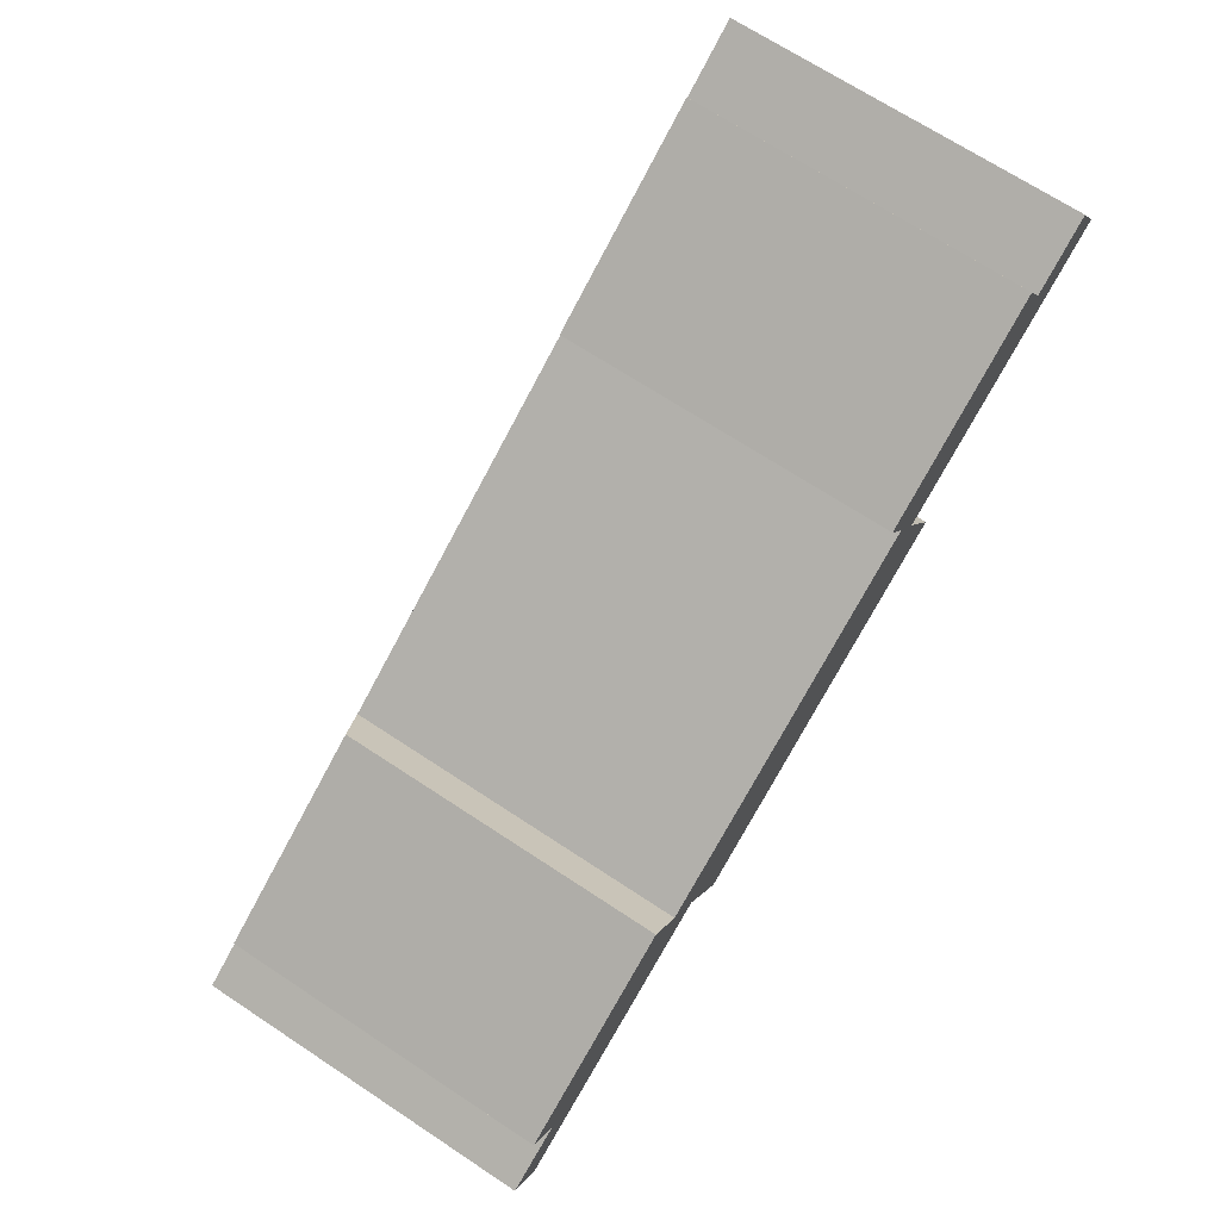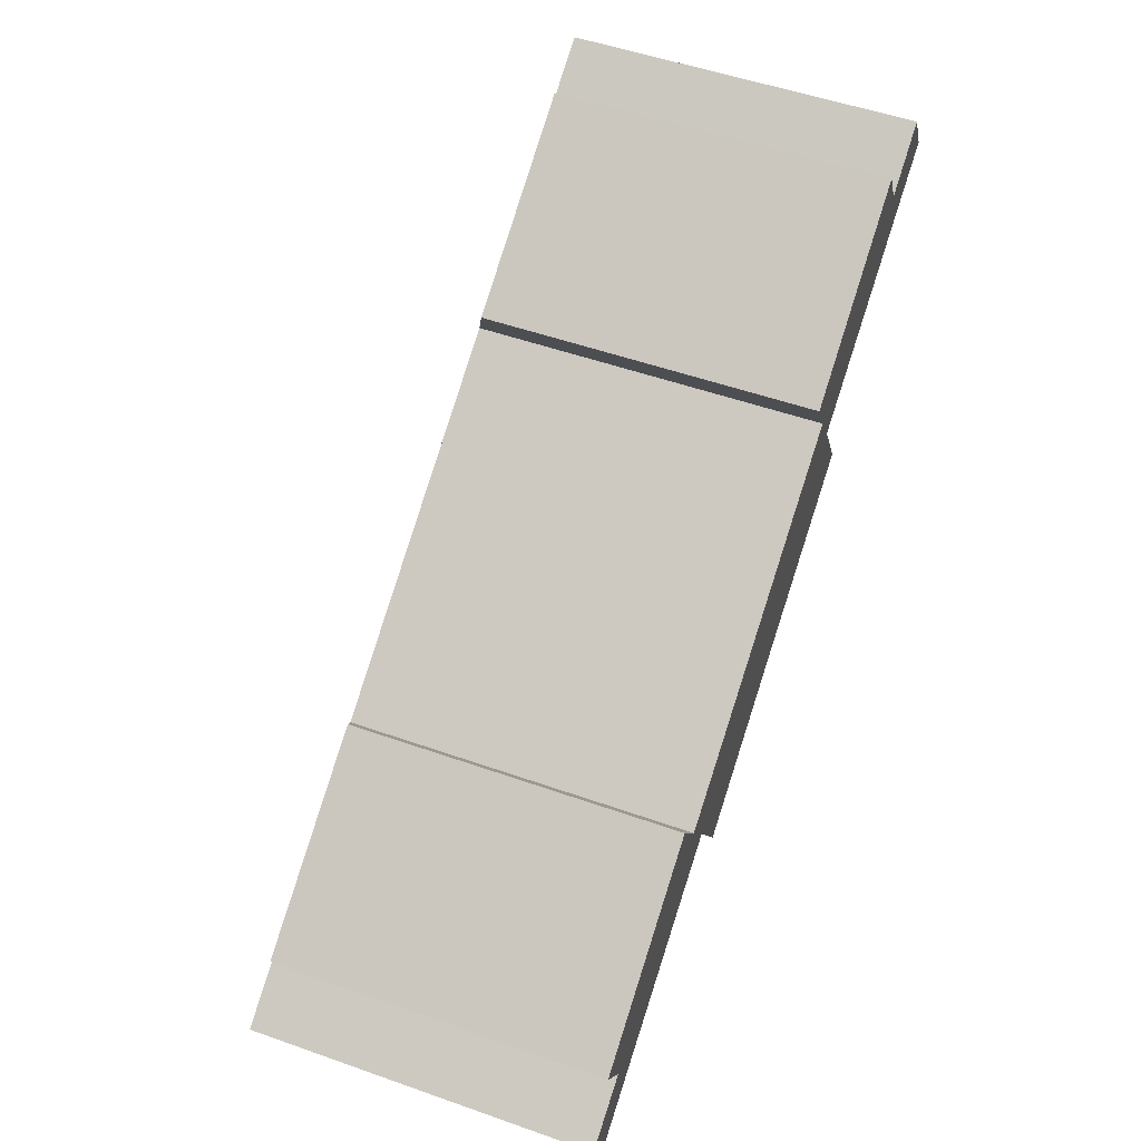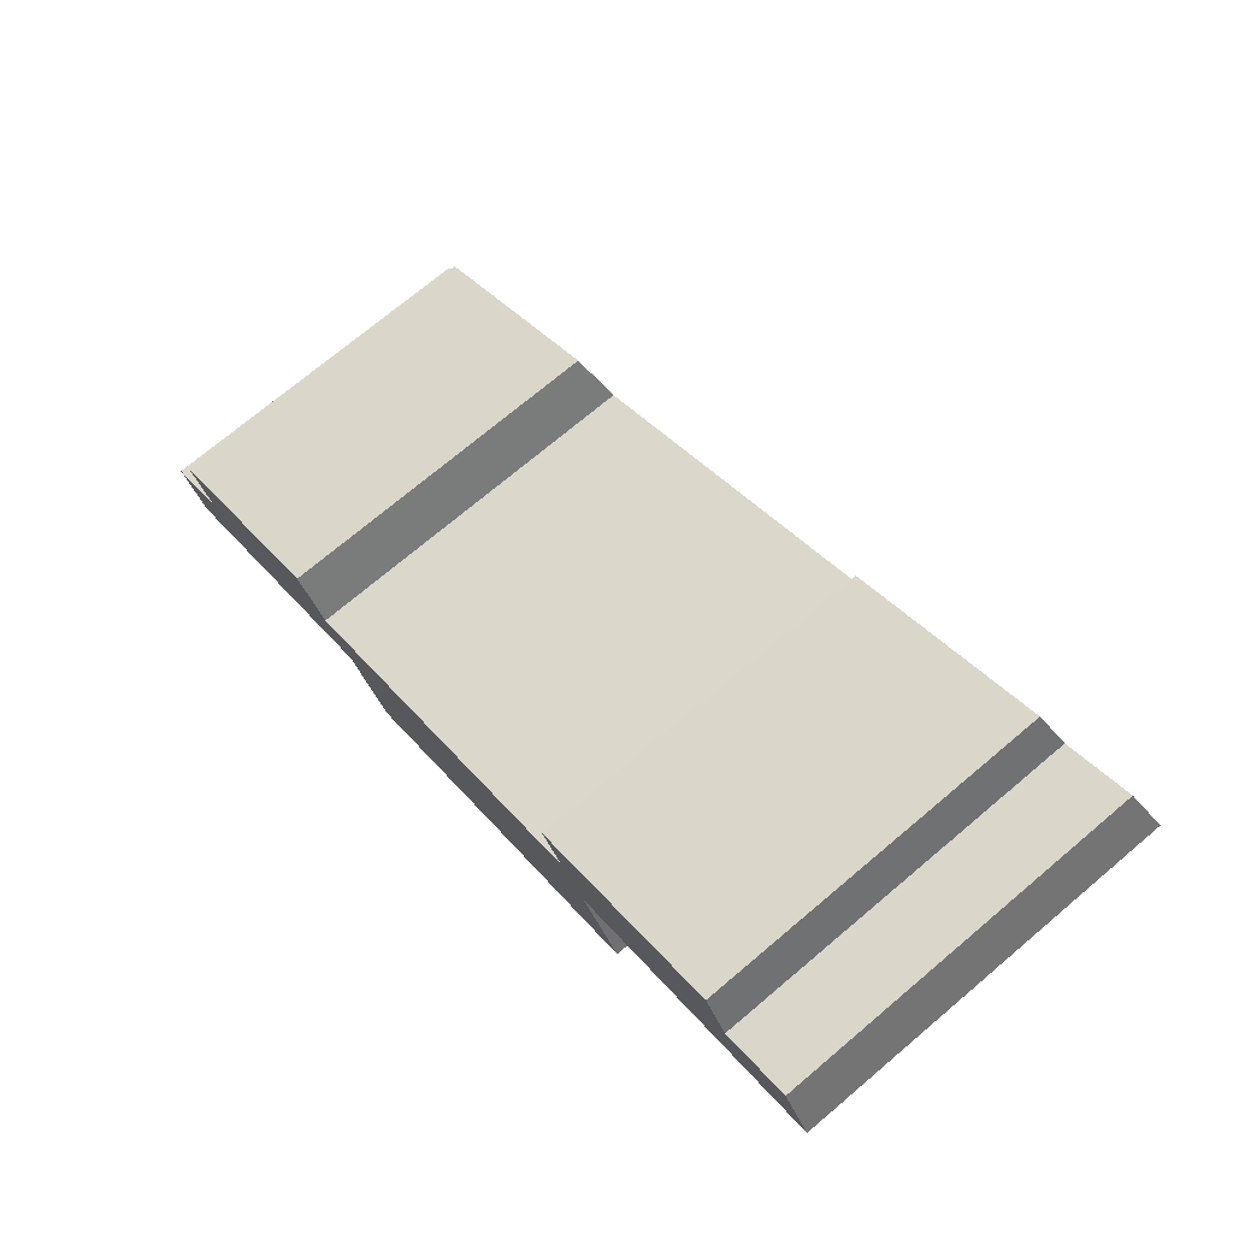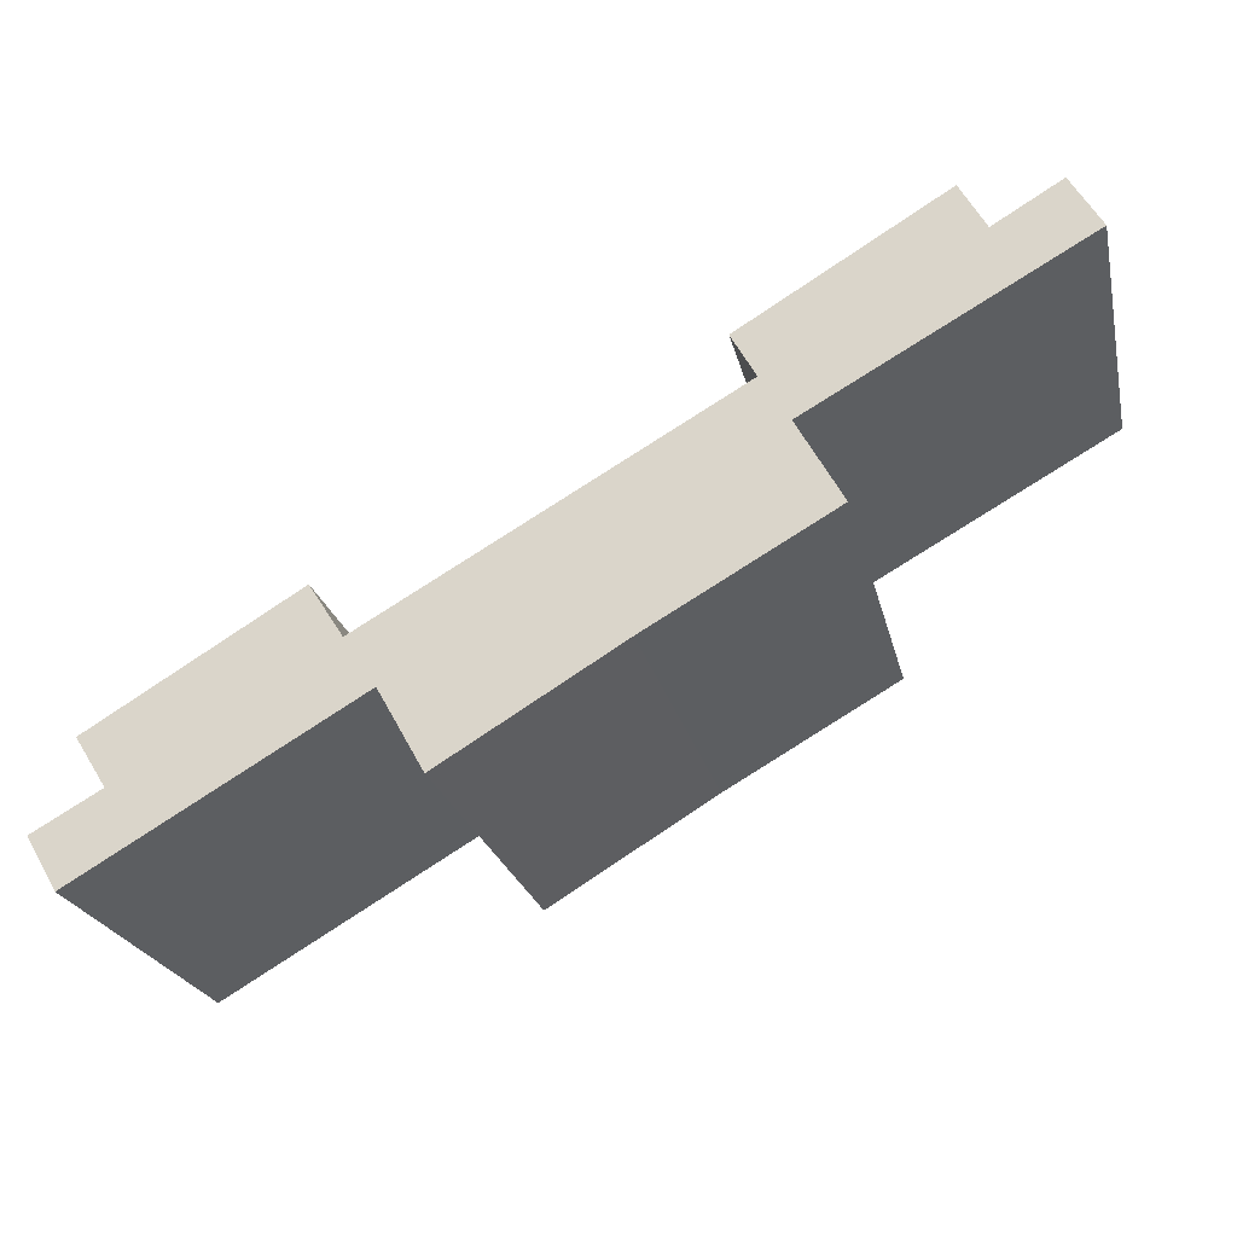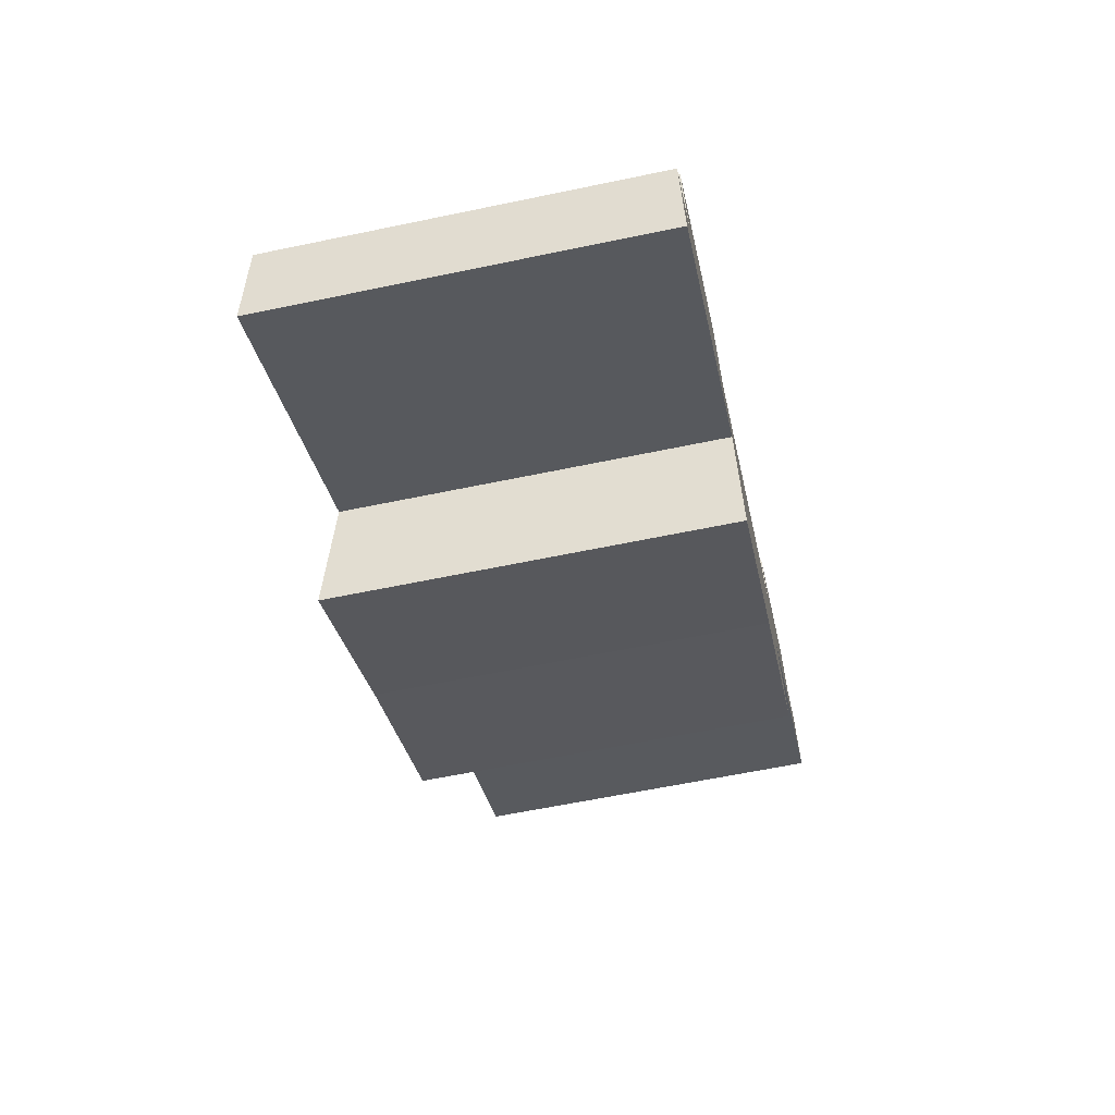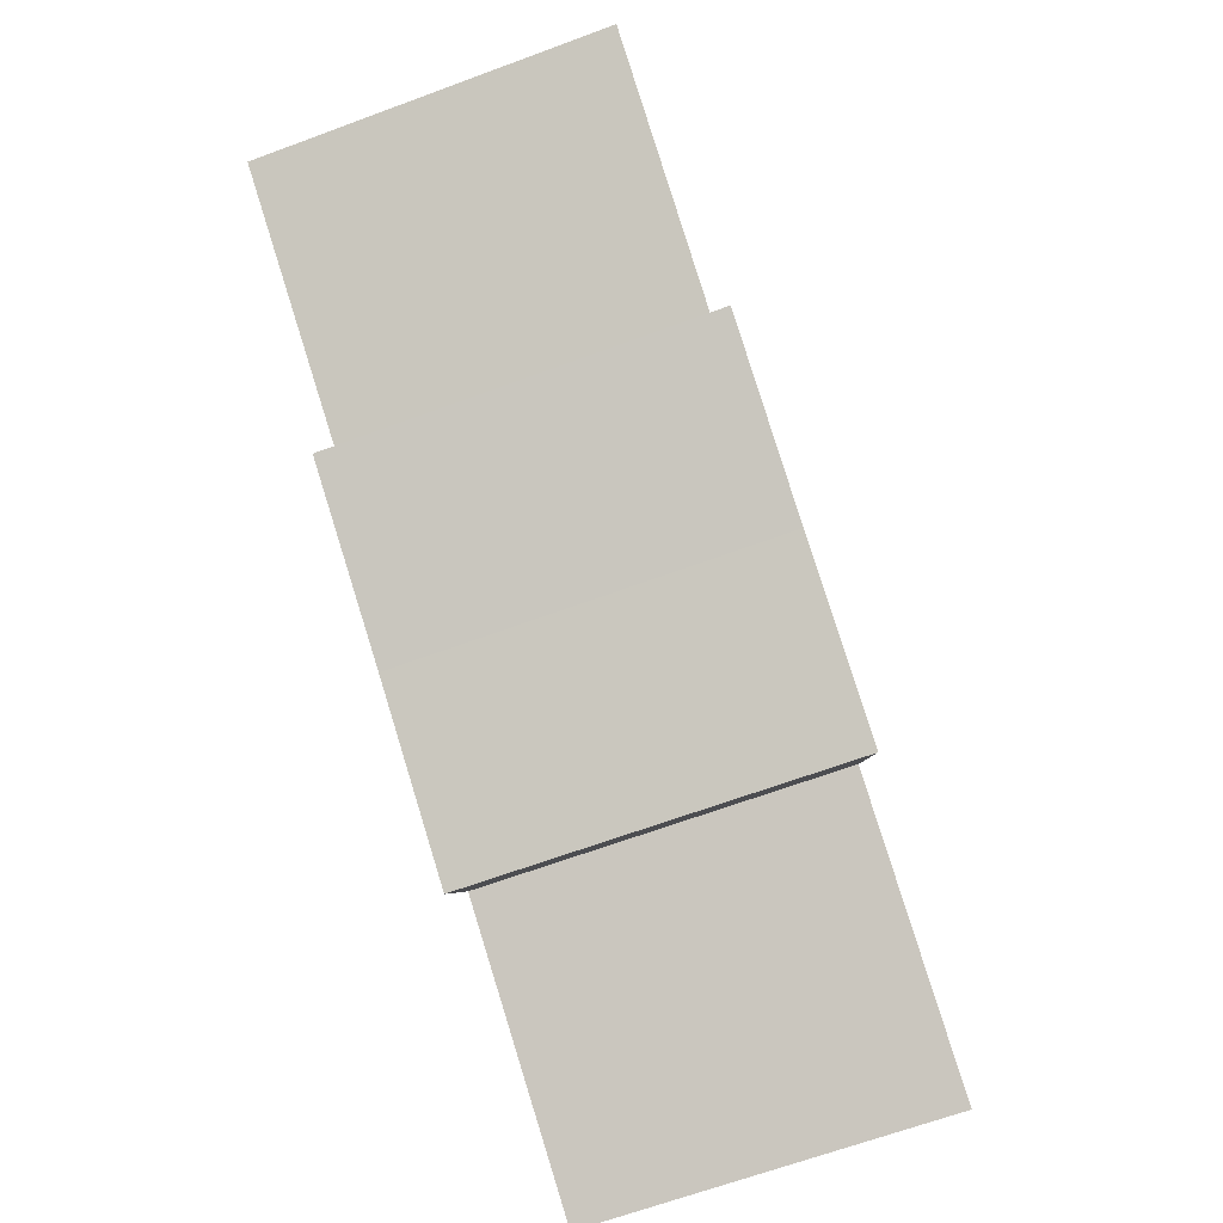
<metadata>
{"format":"obj","ext":"obj","renderer":"f3d","projection":"perspective","resolution":1024,"background":"white","views":[{"elev":69.5,"azim":-56.6,"up":"+Z"},{"elev":52.7,"azim":-69.3,"up":"+Z"},{"elev":73.4,"azim":50.0,"up":"+Z"},{"elev":-23.4,"azim":12.6,"up":"+Z"},{"elev":-60.6,"azim":-77.9,"up":"+Z"},{"elev":-67.4,"azim":110.2,"up":"+Z"}]}
</metadata>
<code>
v  5.798 8.304 5.071
v  1.619 8.689 0.919
v  0.885 8.322 2.083
v  19.65 8.394 12.87
v  15.34 8.735 8.838
v  14.76 8.414 9.895
v  16.02 9.079 7.743
v  20.26 8.734 11.76
v  22.64 9.121 11.47
v  21.9 8.731 12.74
v  0.74 9.064 -1.24
v  0 8.68 5.315e-16
v  7.36 9.074 2.638
v  6.604 8.703 3.806
v  8.45 9.669 0.688
v  12.71 9.657 3.263
v  17.1 9.677 5.773
v  0.885 -1.275e-16 2.083
v  5.798 -3.105e-16 5.071
v  15.34 -5.412e-16 8.838
v  6.604 -2.331e-16 3.806
v  14.76 -6.059e-16 9.895
v  19.65 -7.883e-16 12.87
v  20.26 -7.198e-16 11.76
v  21.9 -7.8e-16 12.74
v  1.619 -5.627e-17 0.919
v  0 0 0
v  22.64 -7.025e-16 11.47
v  17.1 -3.535e-16 5.773
v  16.02 -4.741e-16 7.743
v  8.45 -4.213e-17 0.688
v  7.36 -1.615e-16 2.638
v  0.74 7.593e-17 -1.24
v  12.71 -1.998e-16 3.263
g defaultobject
f 1 2 3
f 4 5 6
f 5 4 7
f 7 4 8
f 7 8 9
f 9 8 10
f 2 11 12
f 11 2 13
f 13 2 14
f 14 2 1
f 13 14 5
f 13 5 15
f 15 5 16
f 16 5 17
f 17 5 7
f 18 1 3
f 1 18 19
f 14 20 5
f 20 14 21
f 22 4 6
f 4 22 23
f 24 10 8
f 10 24 25
f 12 26 2
f 26 12 27
f 1 21 14
f 21 1 19
f 4 24 8
f 24 4 23
f 10 28 9
f 28 10 25
f 7 29 17
f 29 7 30
f 20 6 5
f 6 20 22
f 31 13 15
f 13 31 32
f 33 12 11
f 12 33 27
f 26 3 2
f 3 26 18
f 28 7 9
f 7 28 30
f 29 16 17
f 16 29 34
f 16 31 15
f 31 16 34
f 32 11 13
f 11 32 33
f 25 30 28
f 30 25 24
f 30 24 23
f 30 23 22
f 30 22 20
f 18 26 19
f 30 34 29
f 34 30 20
f 34 20 21
f 34 21 32
f 34 32 31
f 32 21 33
f 33 21 19
f 33 19 26
f 33 26 27

</code>
